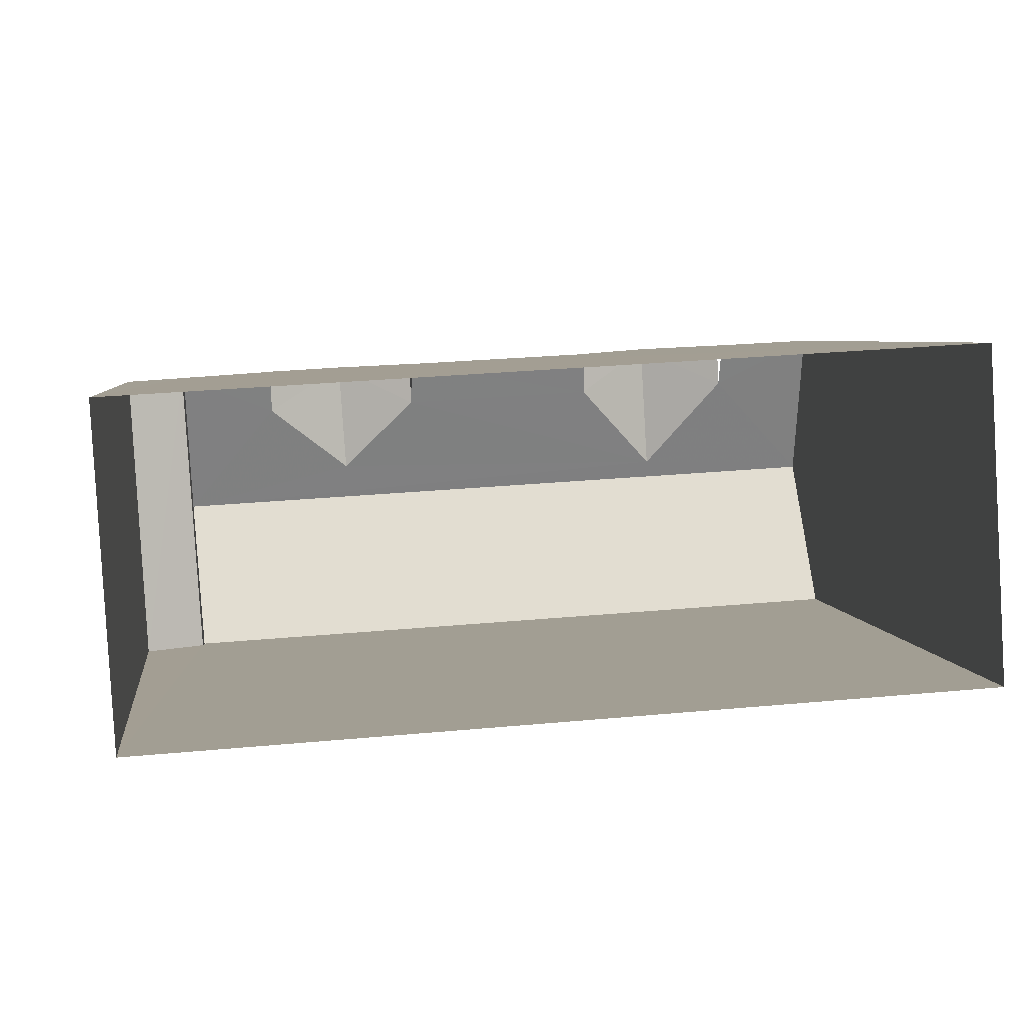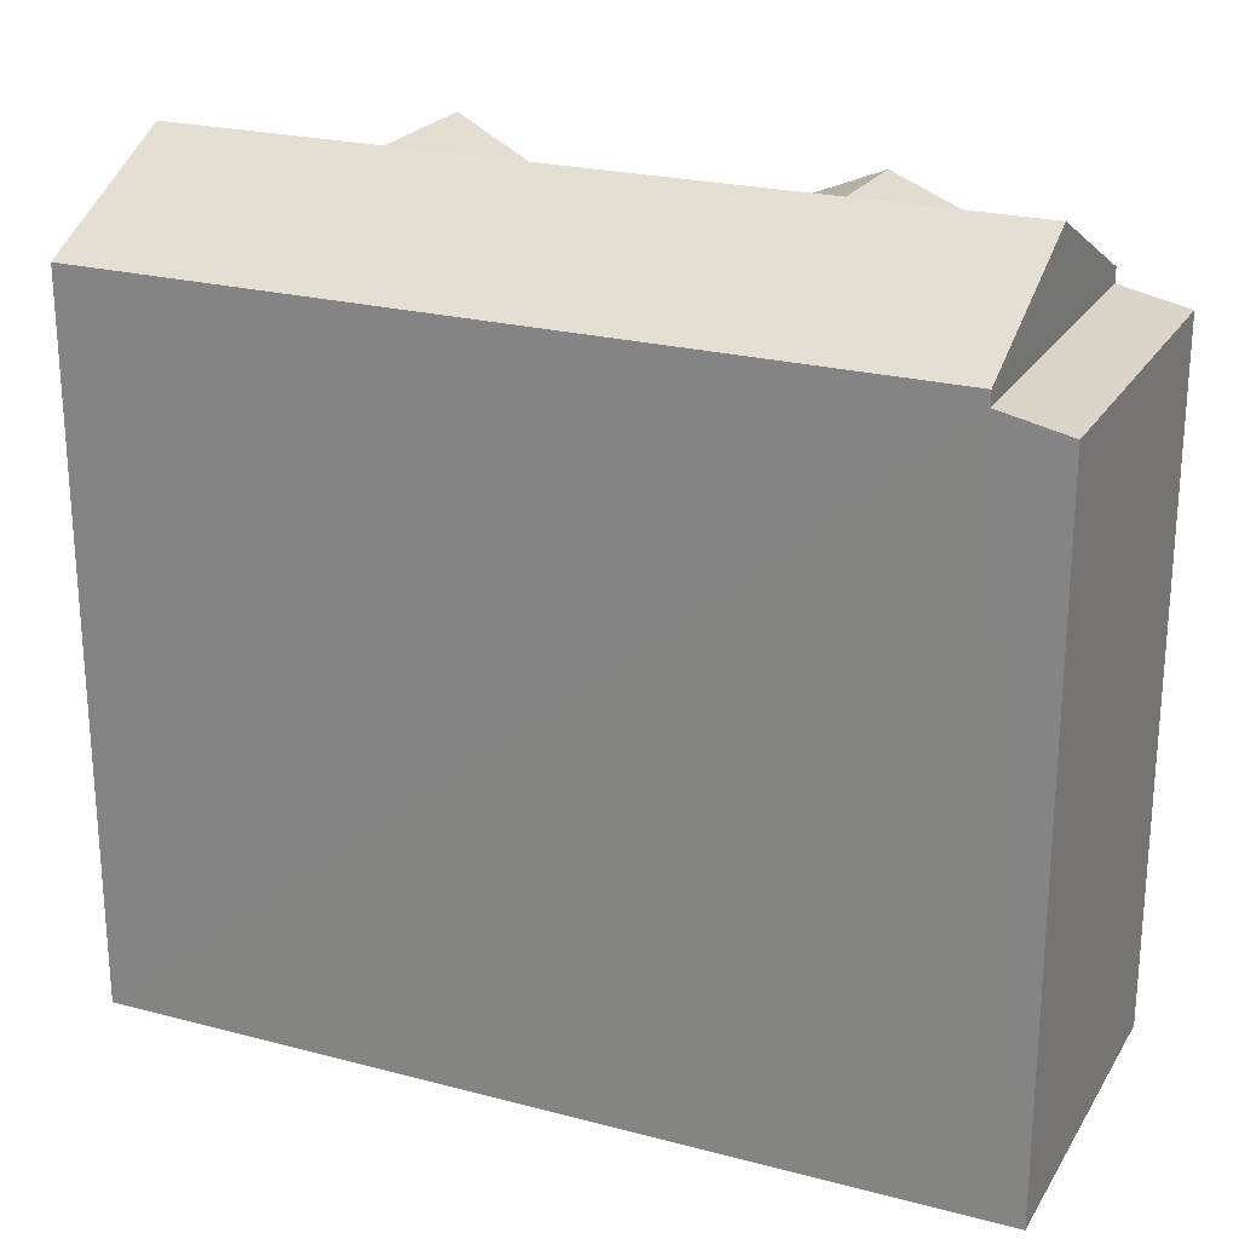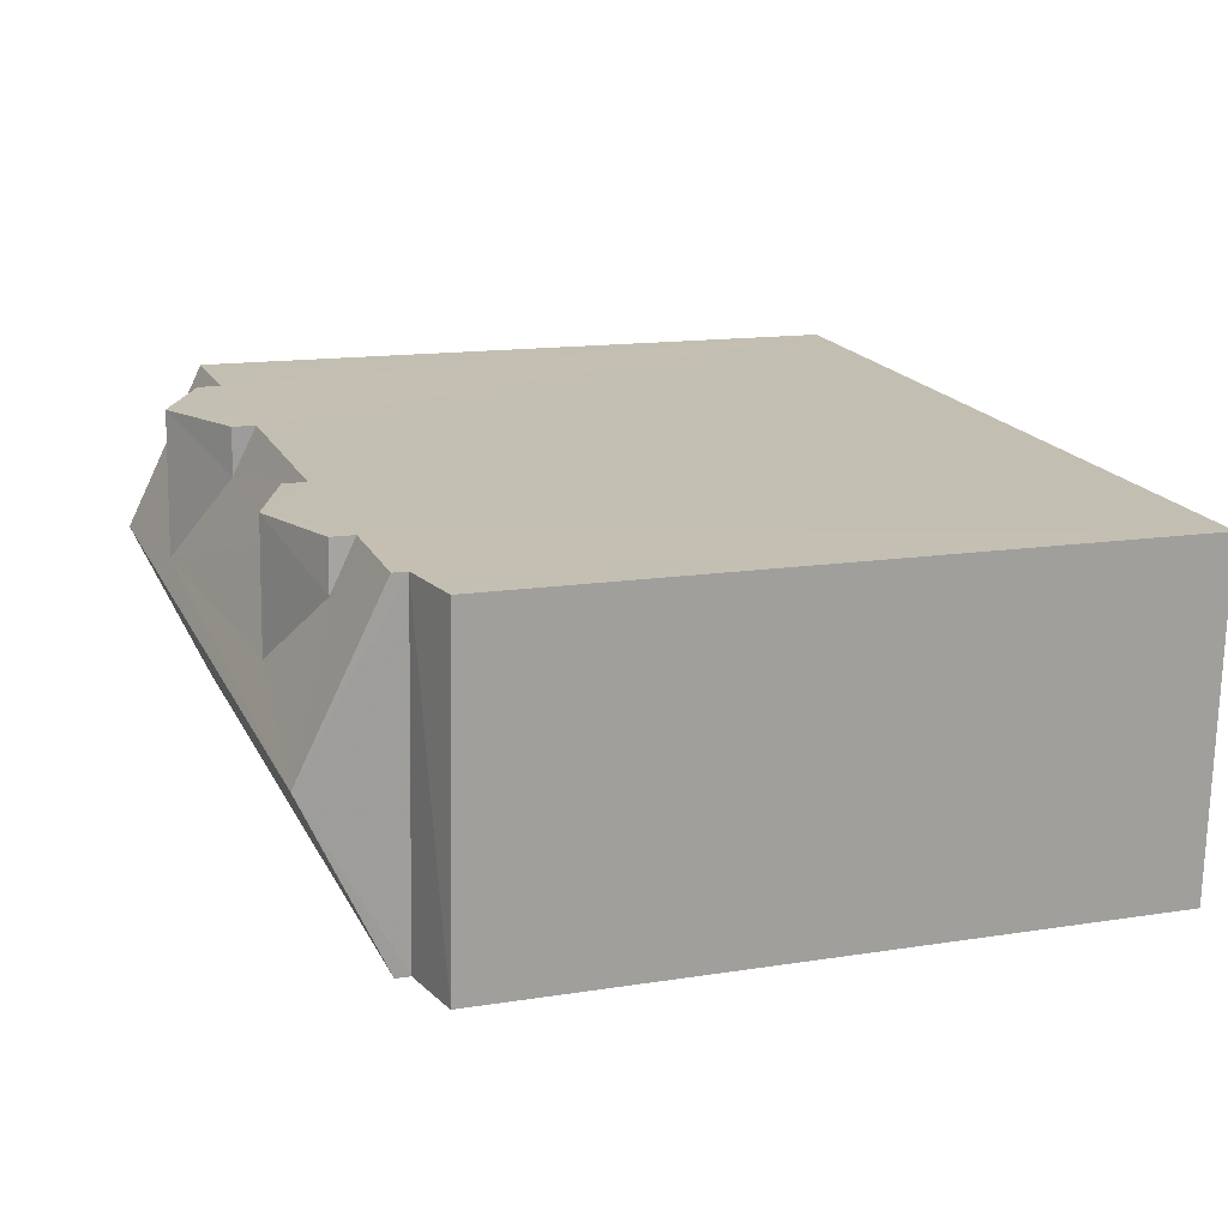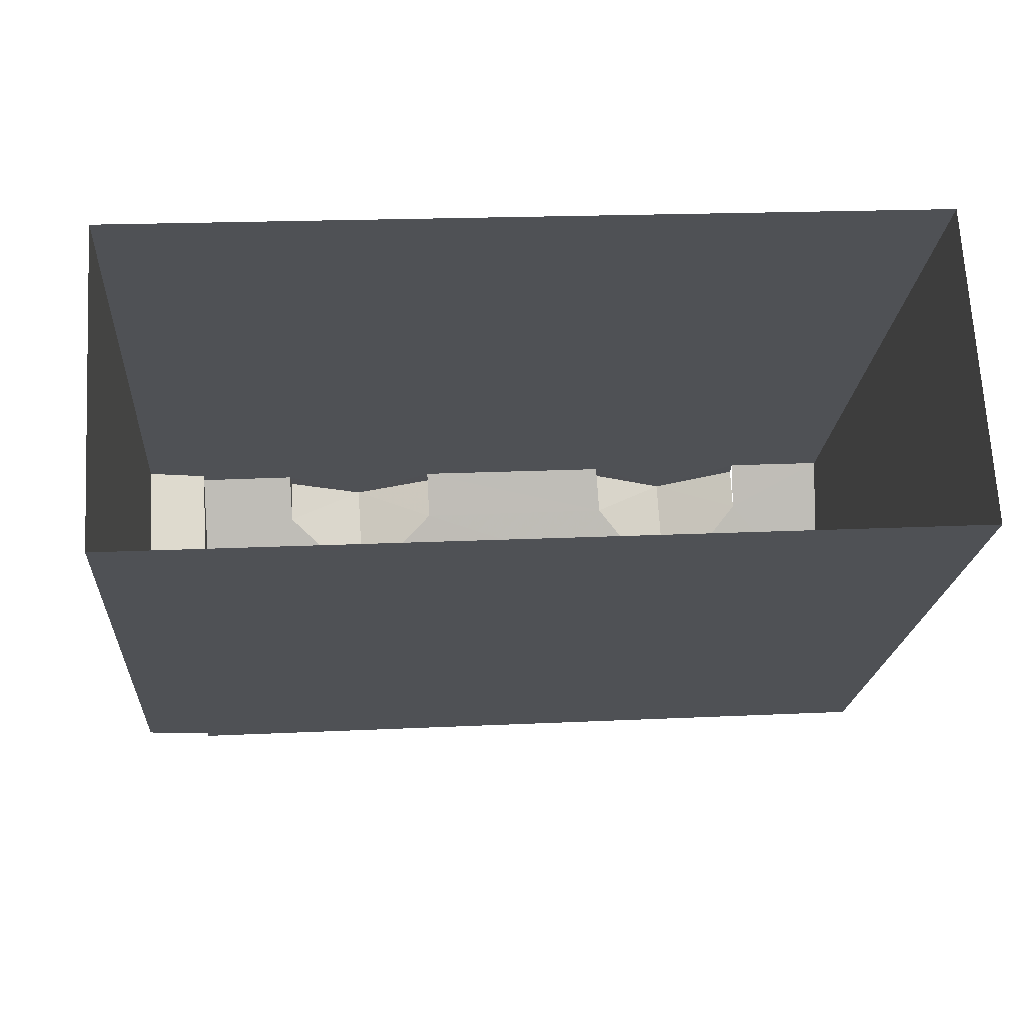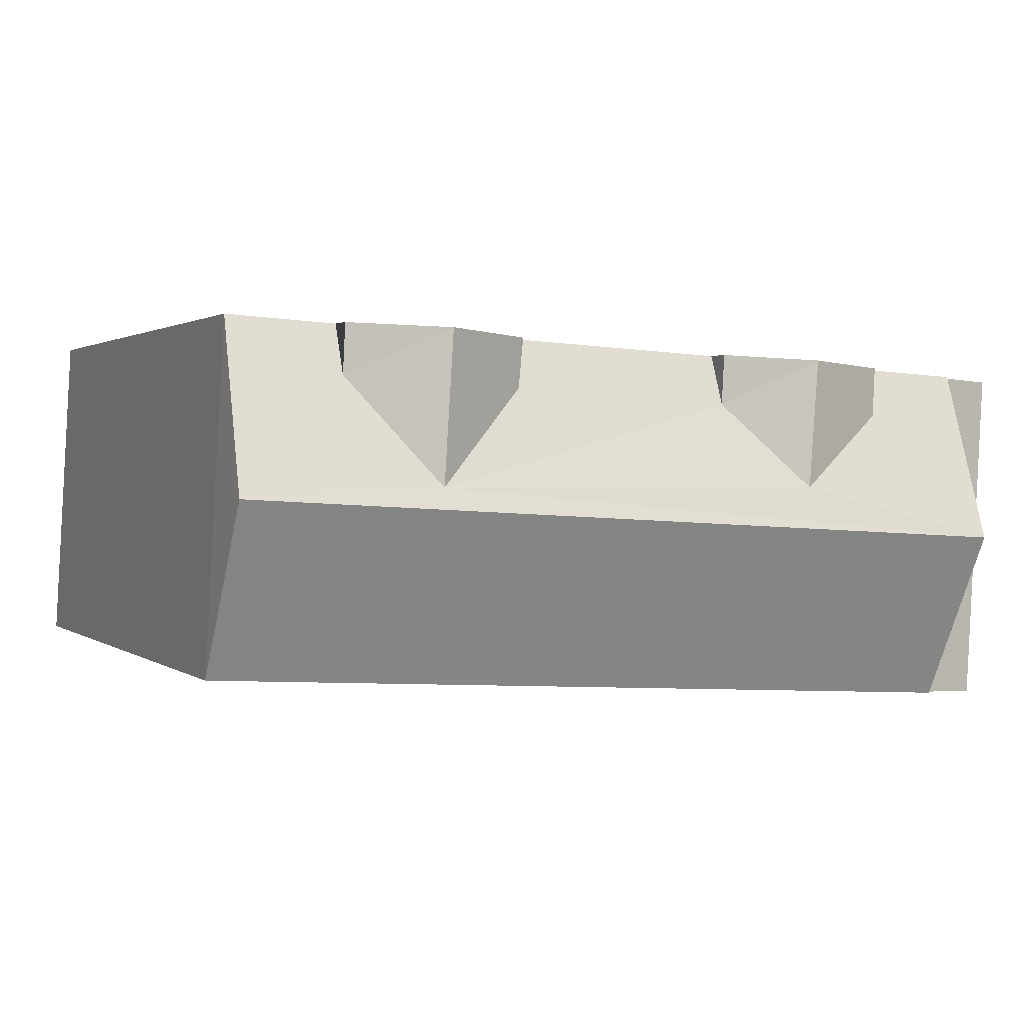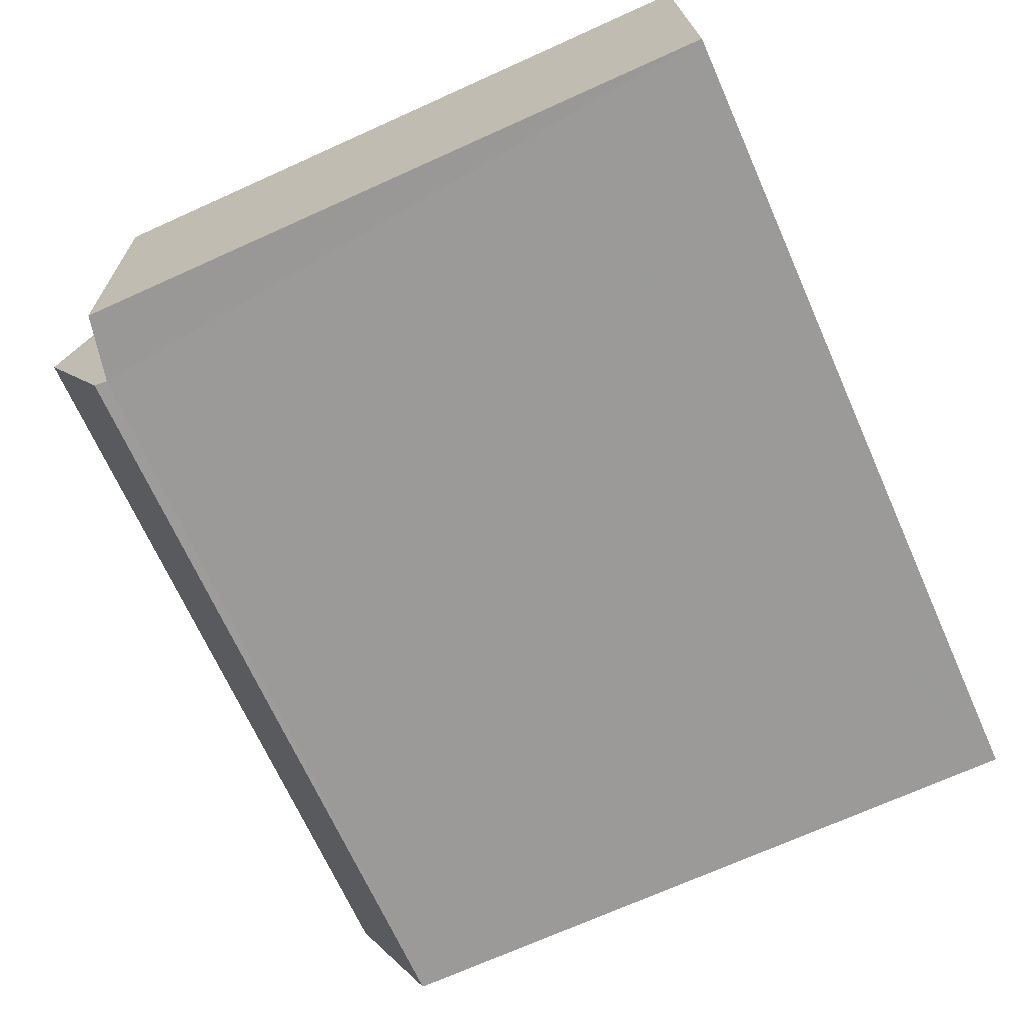
<metadata>
{"format":"obj","ext":"obj","renderer":"f3d","projection":"perspective","resolution":1024,"background":"white","views":[{"elev":4.8,"azim":172.9,"up":"+Y"},{"elev":23.4,"azim":20.6,"up":"+Z"},{"elev":14.2,"azim":70.8,"up":"+Y"},{"elev":-20.2,"azim":176.0,"up":"+Y"},{"elev":1.4,"azim":-23.3,"up":"+Y"},{"elev":-72.1,"azim":114.1,"up":"+Y"}]}
</metadata>
<code>
v -3.738e+05 -1.045e+05 24.45
v -3.738e+05 -1.045e+05 24.45
v -3.738e+05 -1.044e+05 24.45
v -3.738e+05 -1.044e+05 24.45
v -3.738e+05 -1.044e+05 34.64
v -3.738e+05 -1.044e+05 35.31
v -3.738e+05 -1.044e+05 34.64
v -3.738e+05 -1.044e+05 35.31
v -3.738e+05 -1.044e+05 34.12
v -3.738e+05 -1.045e+05 33.92
v -3.738e+05 -1.044e+05 33.92
v -3.738e+05 -1.045e+05 34.12
v -3.738e+05 -1.044e+05 34.31
v -3.738e+05 -1.044e+05 34.31
v -3.738e+05 -1.044e+05 34.31
v -3.738e+05 -1.044e+05 34.31
v -3.738e+05 -1.044e+05 34.64
v -3.738e+05 -1.044e+05 35.45
v -3.738e+05 -1.044e+05 34.64
v -3.738e+05 -1.044e+05 34.31
v -3.738e+05 -1.044e+05 34.31
v -3.738e+05 -1.044e+05 34.64
v -3.738e+05 -1.045e+05 35.45
v -3.738e+05 -1.044e+05 35.17
v -3.738e+05 -1.045e+05 34.31
v -3.738e+05 -1.045e+05 34.31
v -3.738e+05 -1.044e+05 34.64
v -3.738e+05 -1.044e+05 35.17
v -3.738e+05 -1.044e+05 34.64
v -3.738e+05 -1.044e+05 34.64
f 1 2 3
f 4 1 3
f 13 5 7
f 5 6 7
f 5 8 6
f 9 10 11
f 9 12 10
f 13 14 5
f 15 16 17
f 14 18 5
f 17 8 19
f 8 5 18
f 17 19 15
f 20 21 22
f 18 23 8
f 23 20 22
f 8 24 19
f 23 22 24
f 23 24 8
f 25 26 23
f 18 25 23
f 22 27 28
f 24 22 28
f 17 29 6
f 8 17 6
f 19 28 30
f 19 24 28
f 20 23 9
f 9 23 12
f 23 26 12
f 15 19 30
f 26 25 12
f 25 2 12
f 12 1 10
f 12 2 1
f 14 3 25
f 14 25 18
f 3 2 25
f 22 21 27
f 10 1 4
f 11 10 4
f 11 4 9
f 20 9 21
f 28 27 21
f 15 4 3
f 30 28 15
f 13 3 14
f 6 29 16
f 7 6 13
f 16 15 3
f 9 4 21
f 28 21 15
f 21 4 15
f 13 16 3
f 13 6 16
f 17 16 29

</code>
